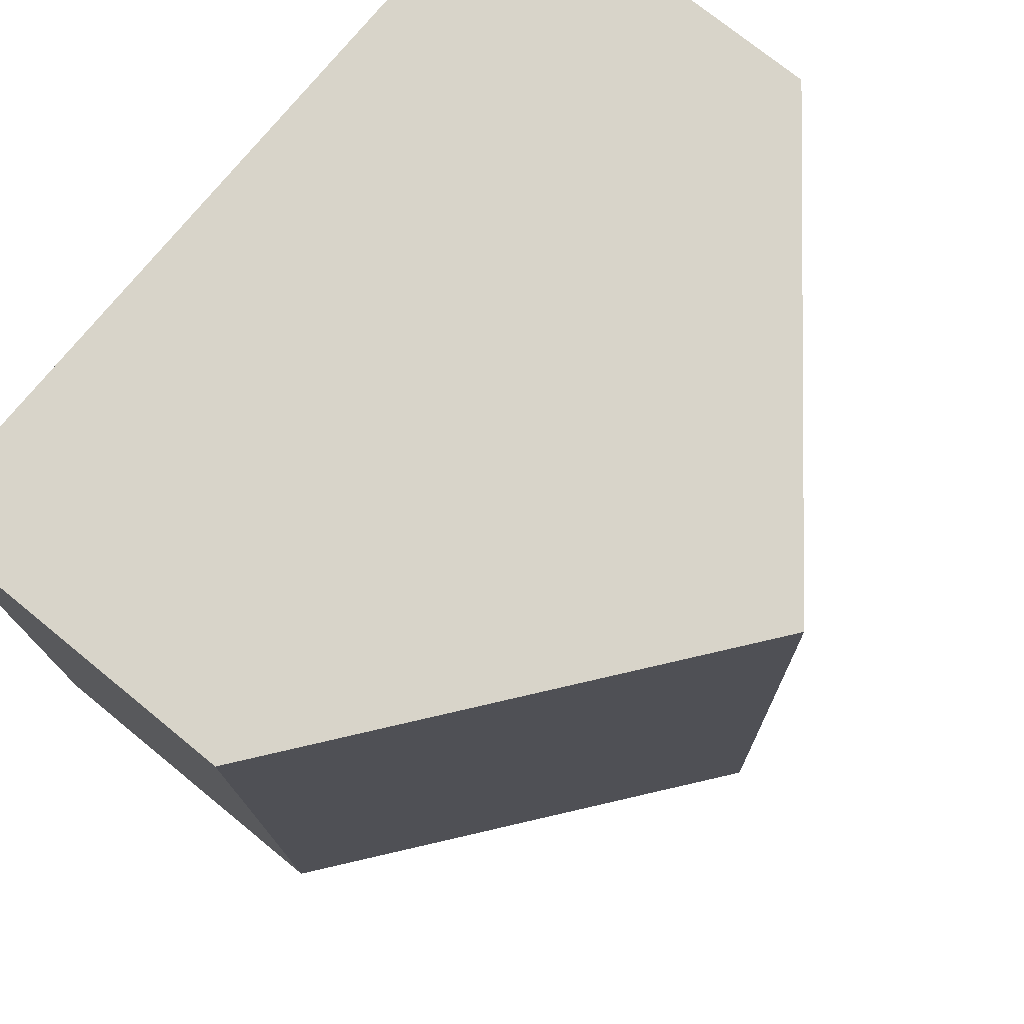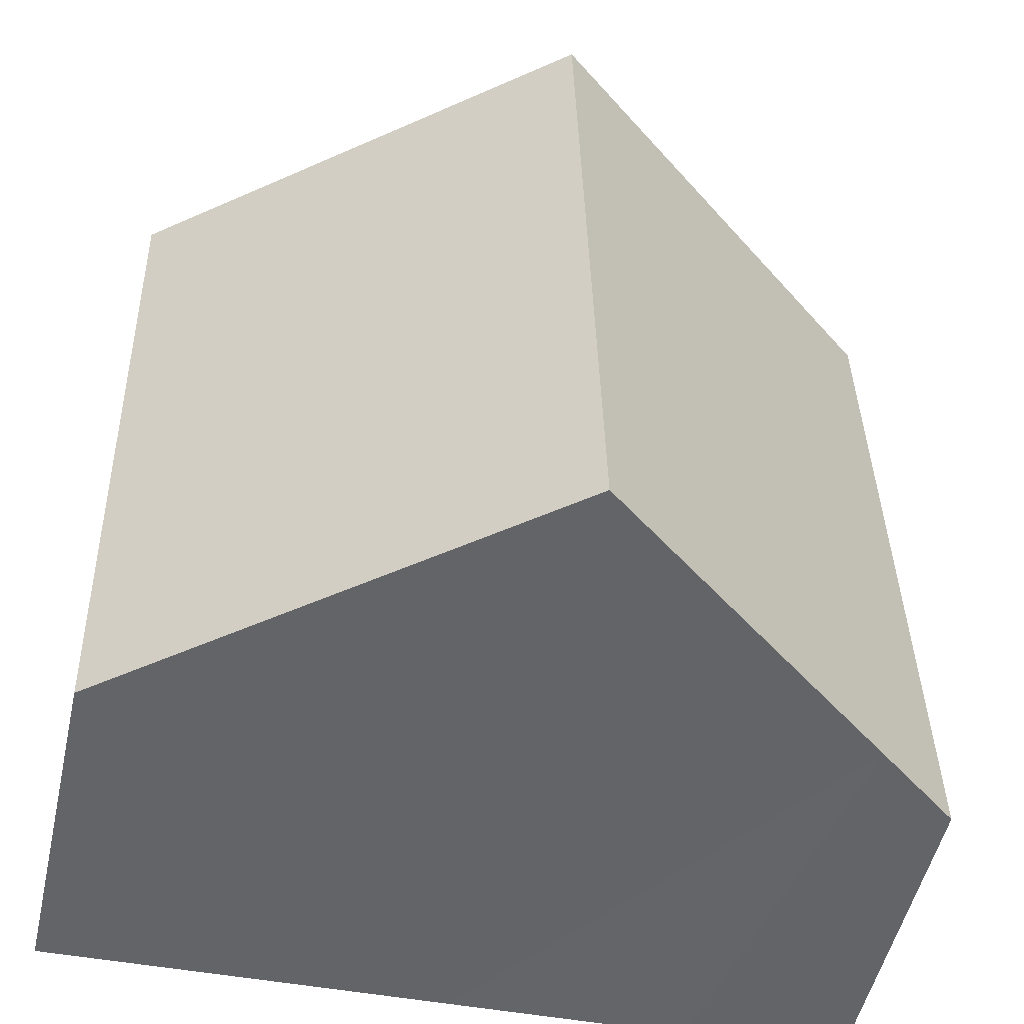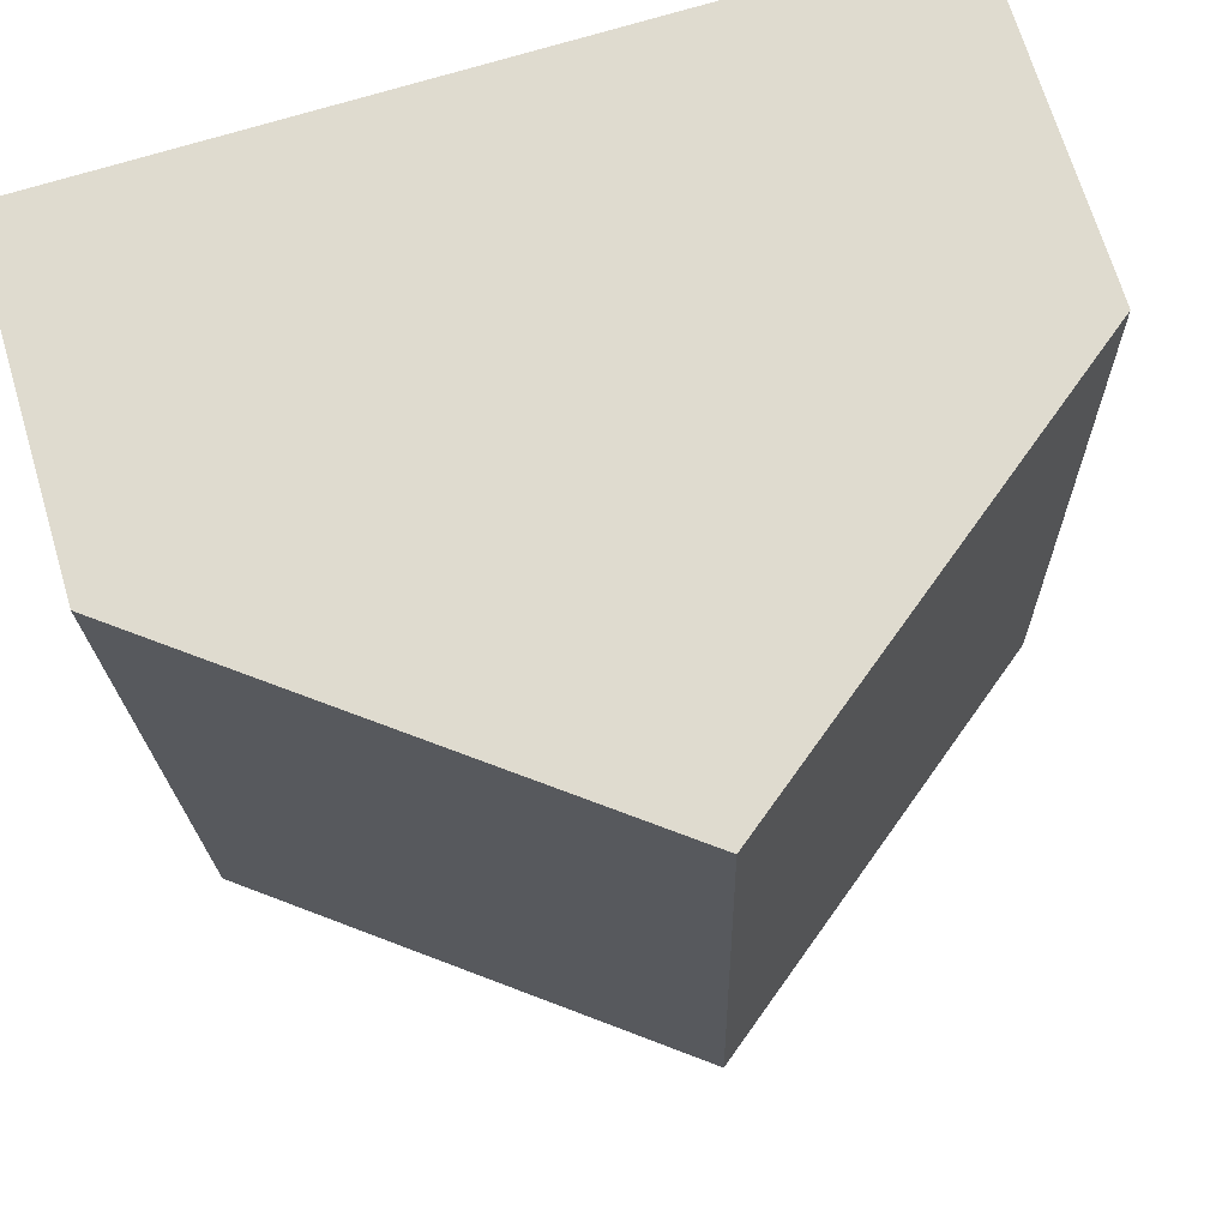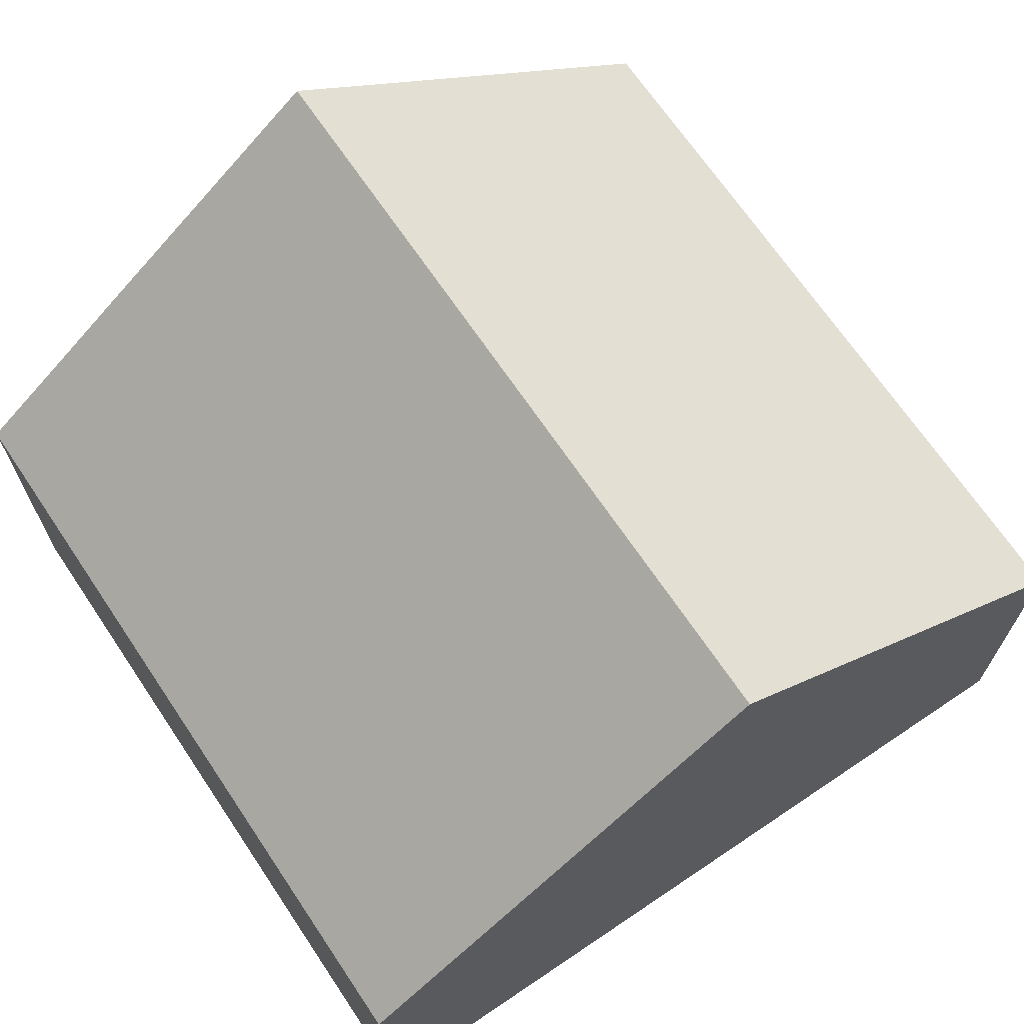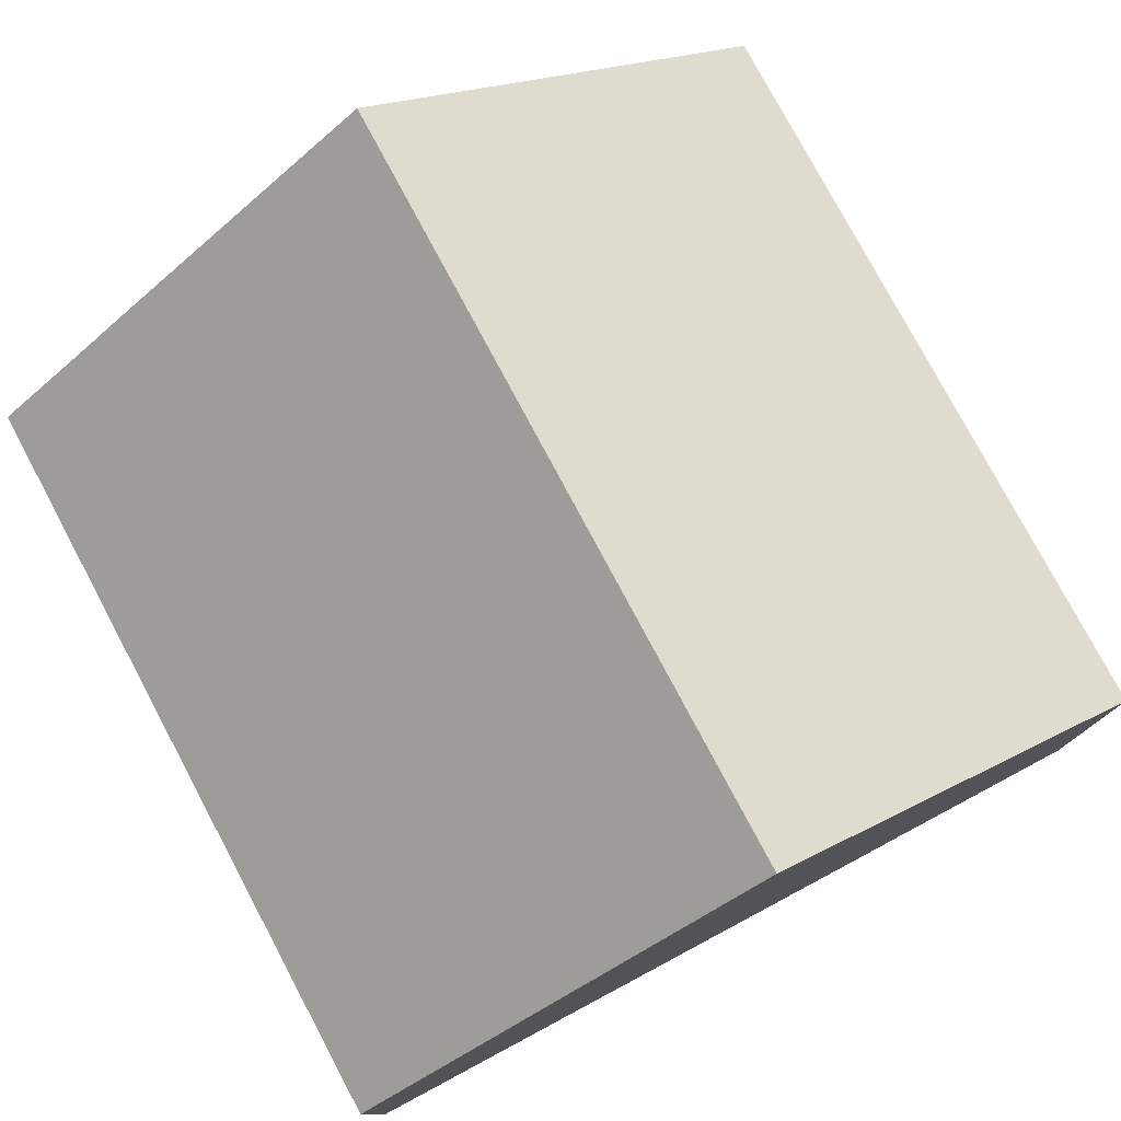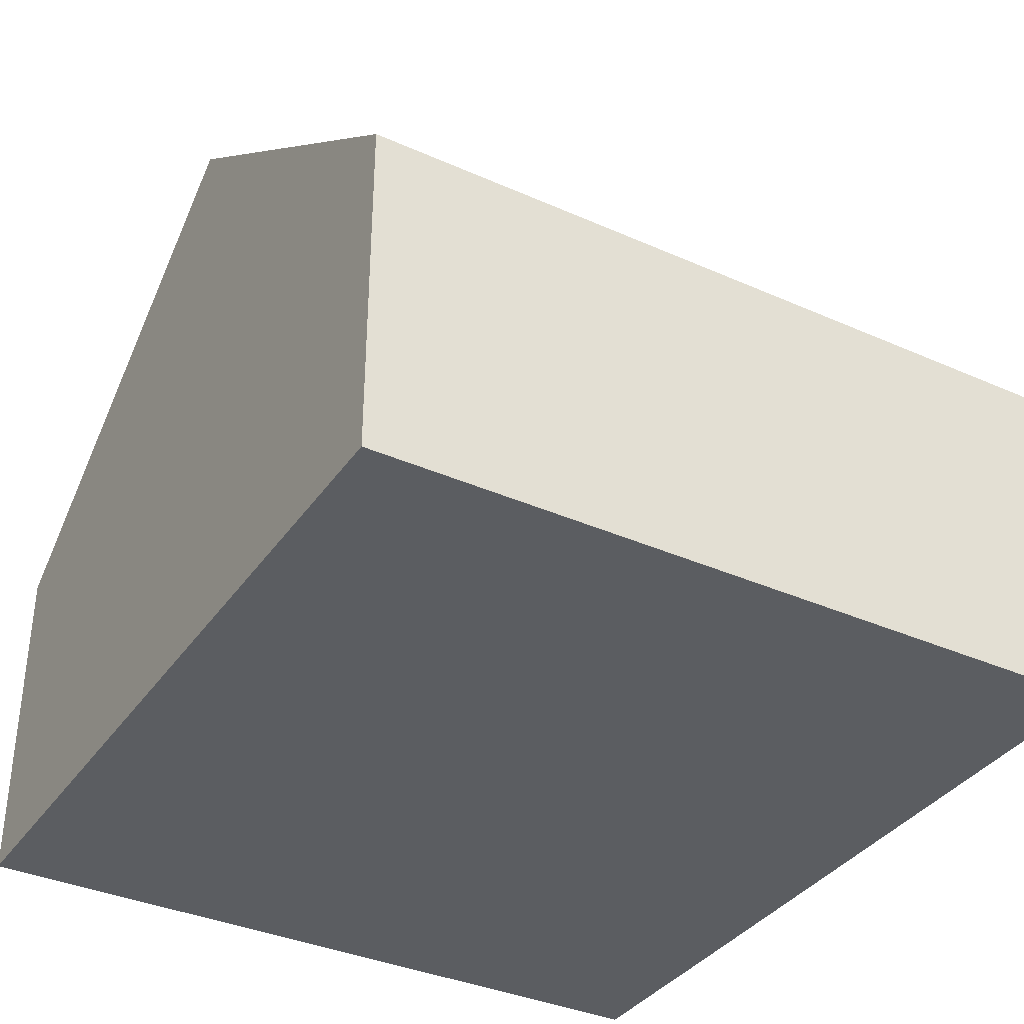
<metadata>
{"format":"obj","ext":"obj","renderer":"f3d","projection":"perspective","resolution":1024,"background":"white","views":[{"elev":73.7,"azim":129.3,"up":"+Z"},{"elev":-51.5,"azim":167.4,"up":"+Z"},{"elev":69.5,"azim":163.4,"up":"+Z"},{"elev":68.7,"azim":-32.6,"up":"+Y"},{"elev":78.1,"azim":-26.7,"up":"+Y"},{"elev":-36.2,"azim":61.2,"up":"+Y"}]}
</metadata>
<code>
v  11.14 4.738 -0.266
v  5.813 9.058 10.11
v  11.38 4.738 9.975
v  9.078 6.338 -0.217
v  6.765 8.131 -0.163
v  5.571 9.058 -0.136
v  2.253 6.485 -0.059
v  1.206 5.673 -0.029
v  0 4.738 2.901e-16
v  0.242 4.738 10.24
v  0 0 0
v  0.242 -6.27e-16 10.24
v  5.813 -6.189e-16 10.11
v  11.38 -6.108e-16 9.975
v  11.14 1.629e-17 -0.266
v  9.078 1.329e-17 -0.217
v  6.765 9.981e-18 -0.163
v  5.571 8.328e-18 -0.136
v  2.253 3.613e-18 -0.059
v  1.206 1.776e-18 -0.029
g defaultobject
f 1 2 3
f 2 1 4
f 2 4 5
f 2 5 6
f 7 2 6
f 2 7 8
f 2 8 9
f 2 9 10
f 11 10 9
f 10 11 12
f 12 2 10
f 2 12 3
f 3 12 13
f 3 13 14
f 14 1 3
f 1 14 15
f 15 4 1
f 4 15 5
f 5 15 16
f 5 16 6
f 6 16 7
f 7 16 17
f 7 17 18
f 7 18 8
f 8 18 19
f 8 19 9
f 9 19 20
f 9 20 11
f 13 15 14
f 15 13 12
f 15 12 11
f 15 11 16
f 16 11 20
f 16 20 17
f 17 20 18
f 18 20 19

</code>
